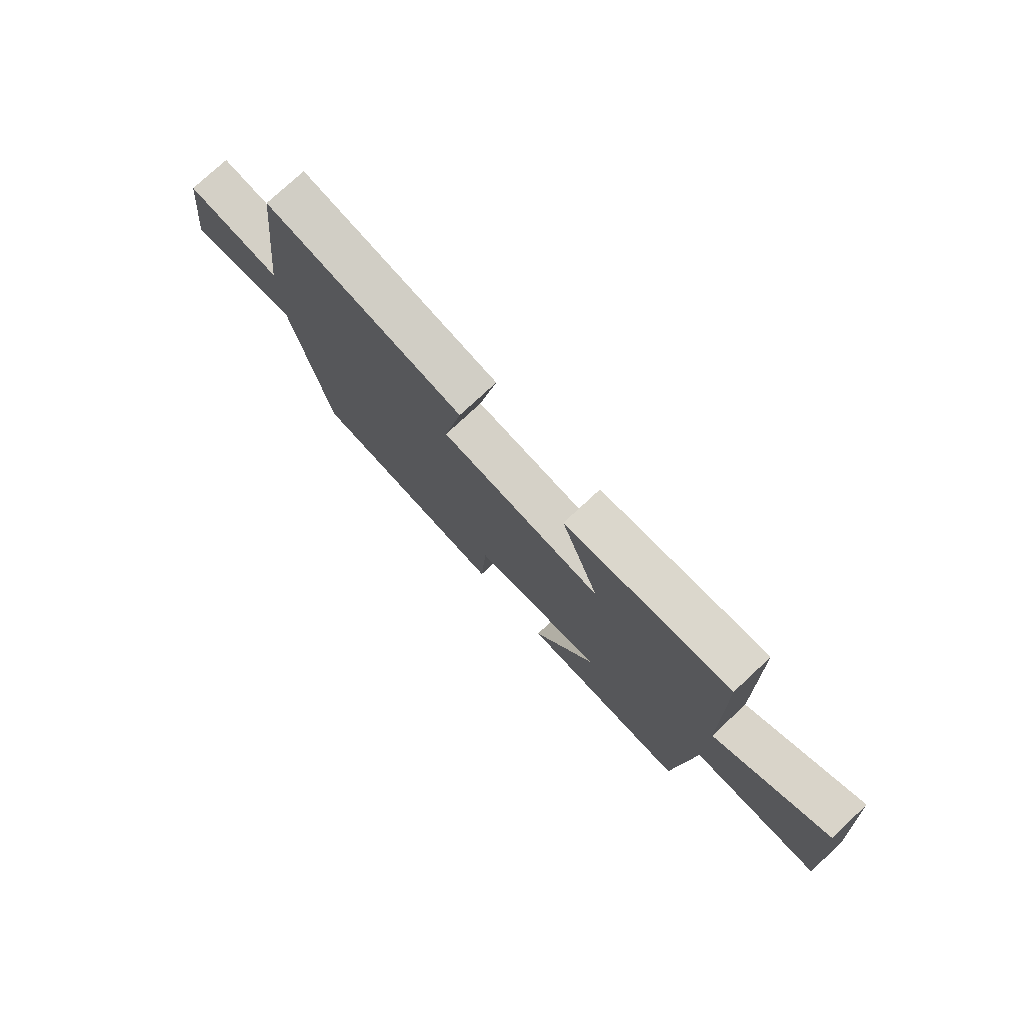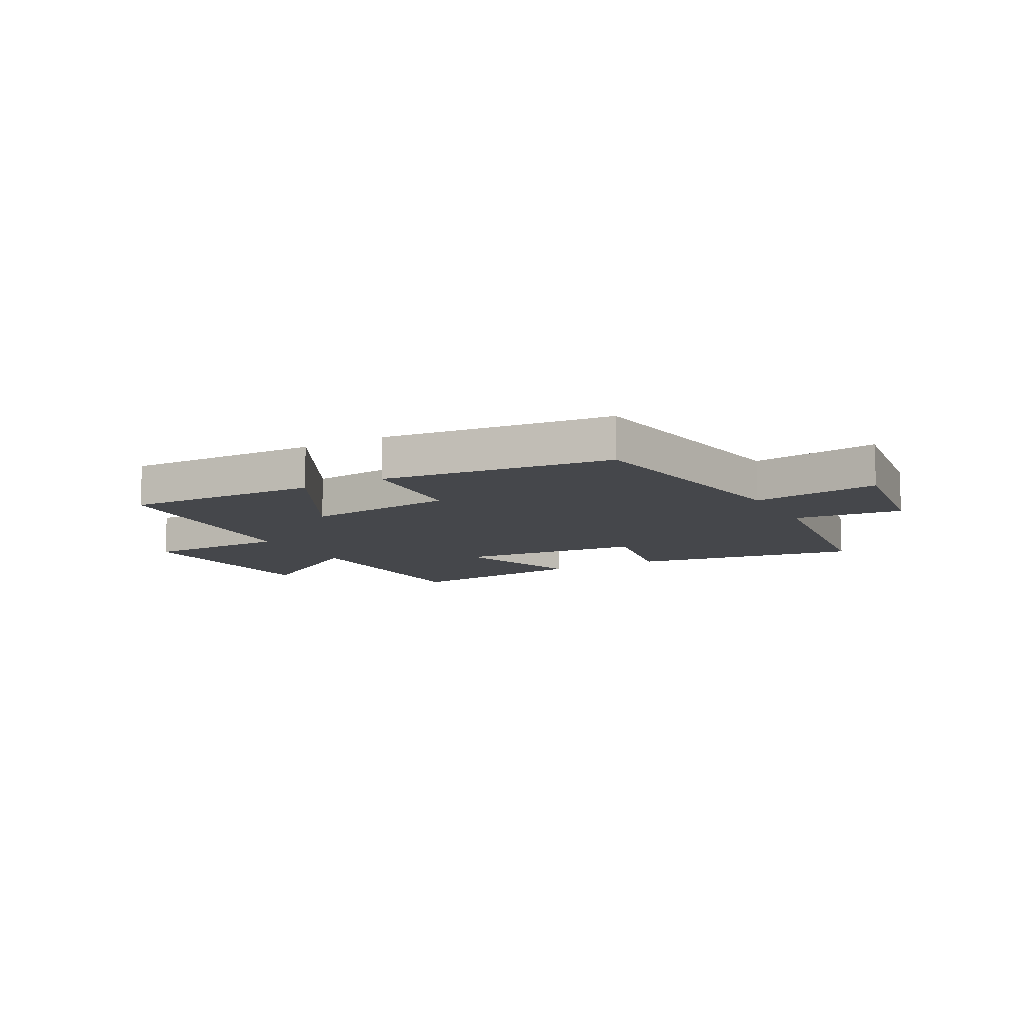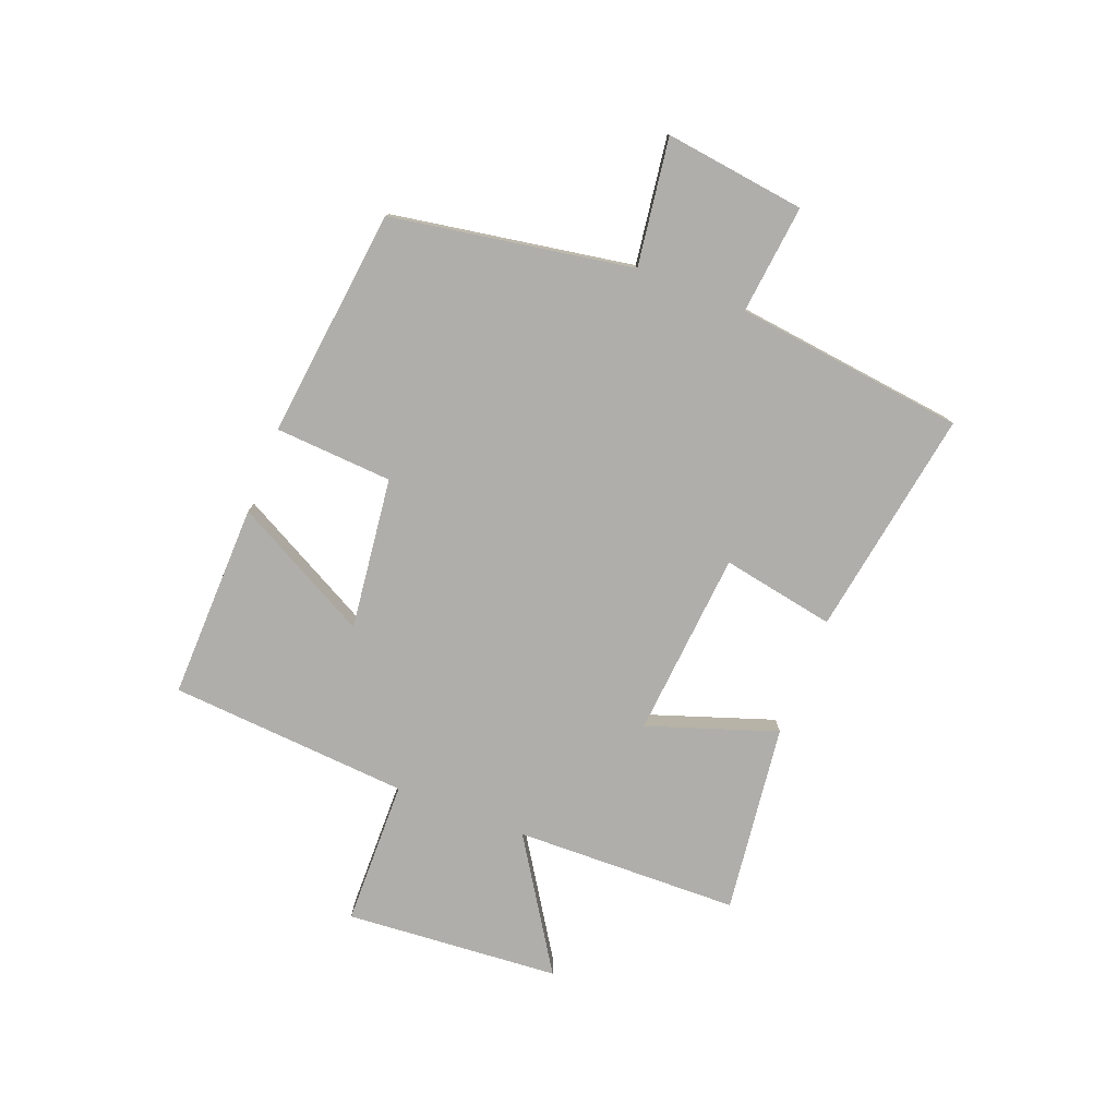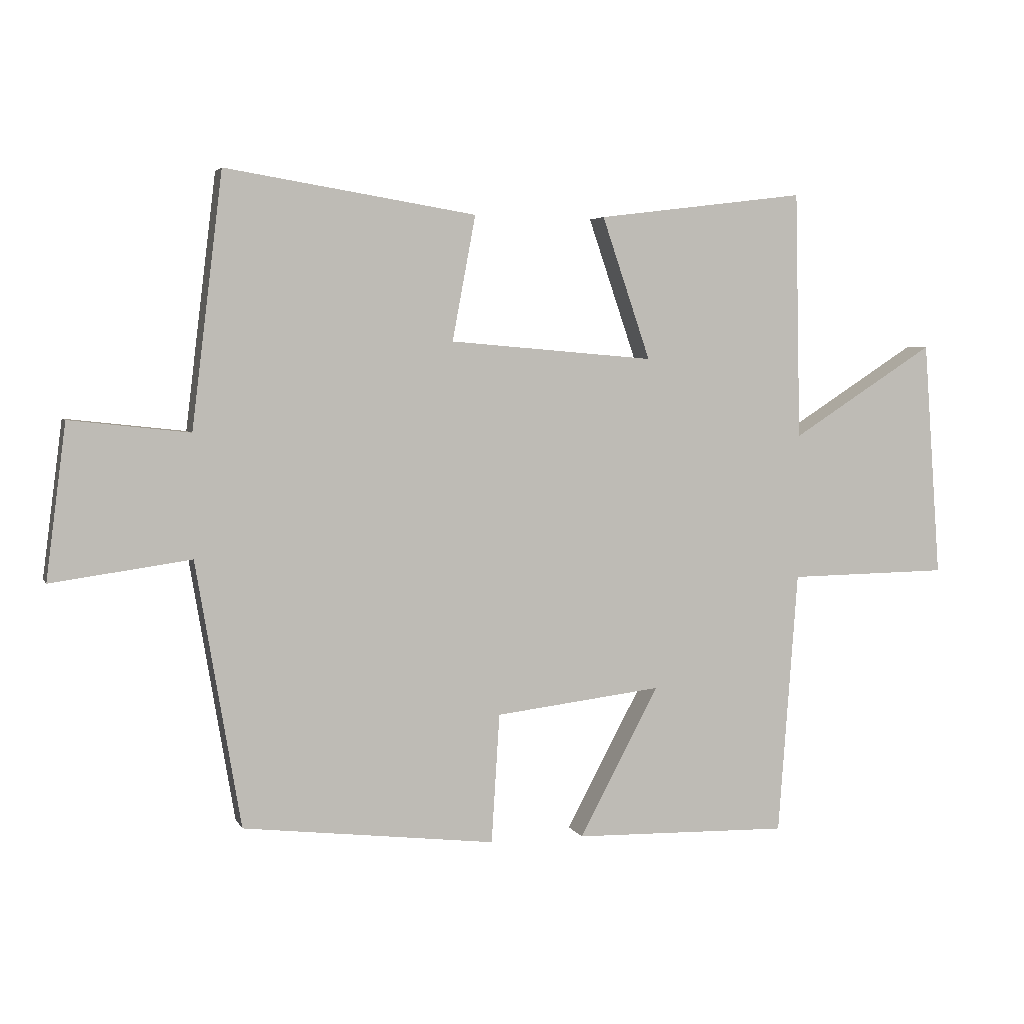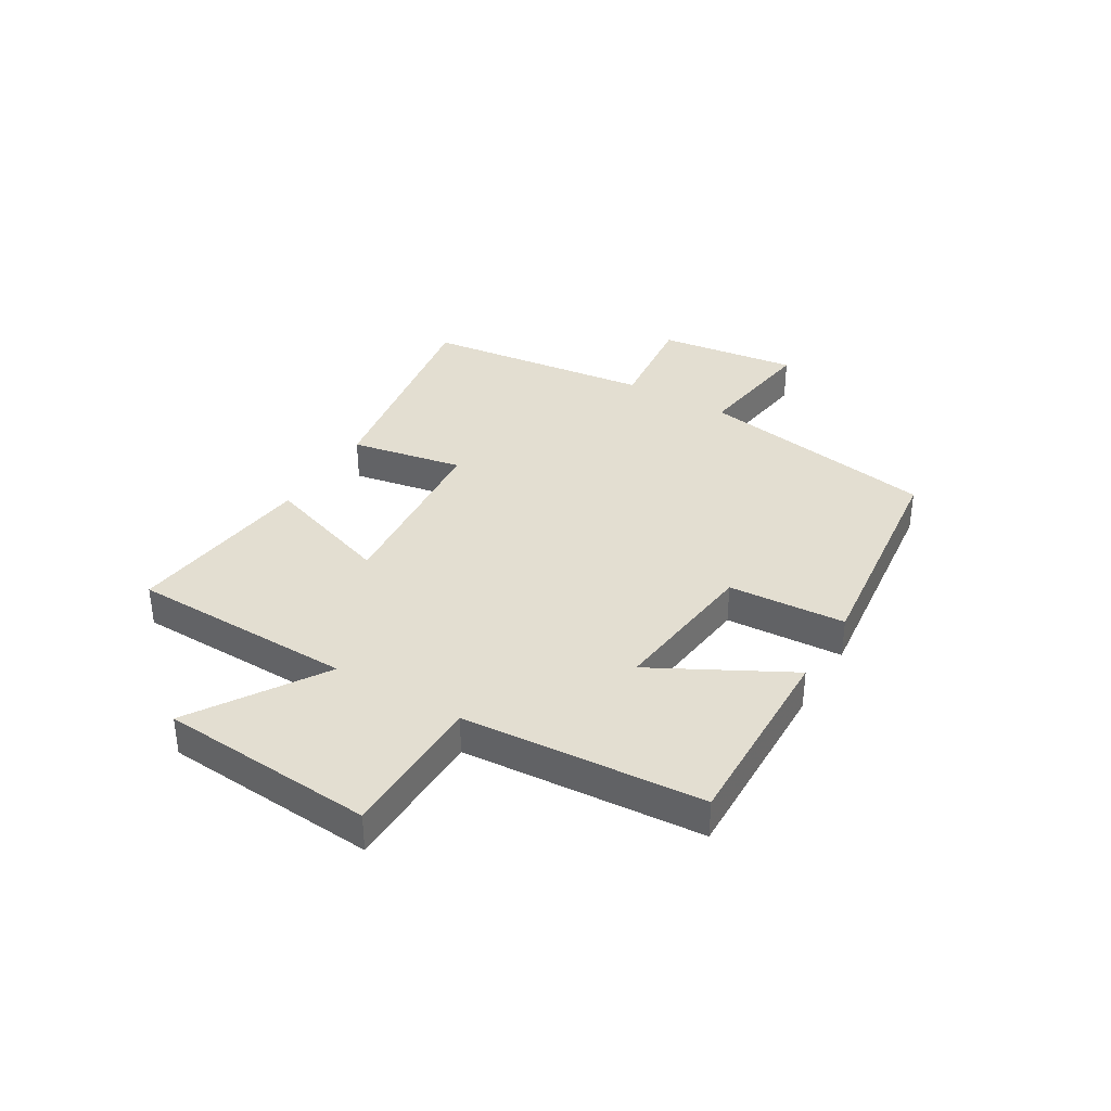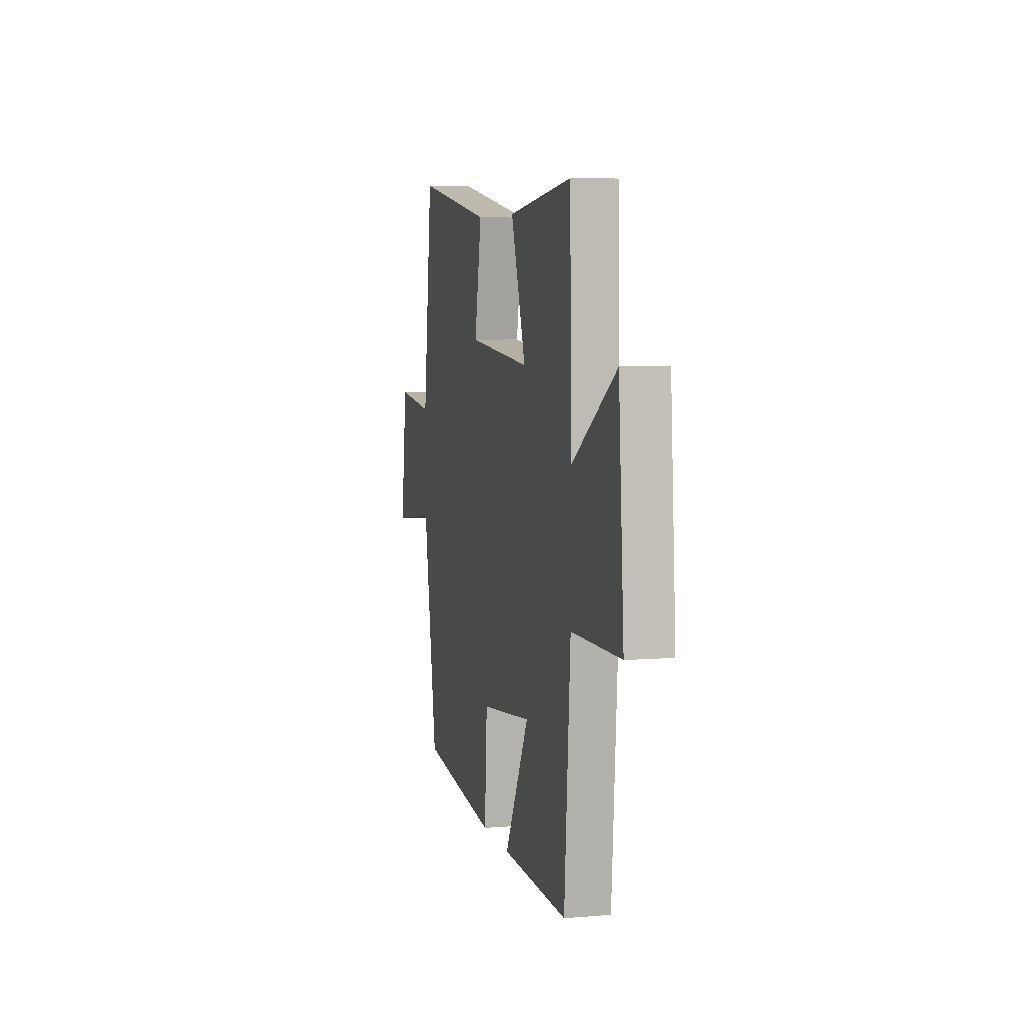
<metadata>
{"format":"obj","ext":"obj","renderer":"f3d","projection":"perspective","resolution":1024,"background":"white","views":[{"elev":76.6,"azim":47.0,"up":"+Z"},{"elev":-10.5,"azim":-151.5,"up":"+Y"},{"elev":-77.6,"azim":-111.2,"up":"+Y"},{"elev":4.3,"azim":-16.0,"up":"+Z"},{"elev":36.2,"azim":120.8,"up":"+Y"},{"elev":6.3,"azim":76.1,"up":"+Z"}]}
</metadata>
<code>
v -0.451 0.07 0.565
v -0.053 0.07 0.5
v -0.09 0.07 0.302
v 0.236 0.07 0.274
v 0.159 0.07 0.5
v 0.491 0.07 0.541
v 0.5 0.07 0.147
v 0.728 0.07 0.293
v 0.756 0.07 -0.083
v 0.5 0.07 -0.087
v 0.469 0.07 -0.508
v 0.125 0.07 -0.5
v 0.252 0.07 -0.262
v -0.014 0.07 -0.294
v -0.027 0.07 -0.5
v -0.429 0.07 -0.453
v -0.5 0.07 -0.031
v -0.722 0.07 -0.062
v -0.69 0.07 0.184
v -0.5 0.07 0.163
v -0.451 0 0.565
v -0.053 0 0.5
v -0.09 0 0.302
v 0.236 0 0.274
v 0.159 0 0.5
v 0.491 0 0.541
v 0.5 0 0.147
v 0.728 0 0.293
v 0.756 0 -0.083
v 0.5 0 -0.087
v 0.469 0 -0.508
v 0.125 0 -0.5
v 0.252 0 -0.262
v -0.014 0 -0.294
v -0.027 0 -0.5
v -0.429 0 -0.453
v -0.5 0 -0.031
v -0.722 0 -0.062
v -0.69 0 0.184
v -0.5 0 0.163
f 17 18 19 20
f 14 15 16 17
f 13 14 17 20
f 10 11 12 13
f 10 13 20
f 7 8 9 10
f 4 5 6 7
f 3 4 7 10
f 20 1 2 3
f 3 10 20
f 40 39 38 37
f 37 36 35 34
f 40 37 34 33
f 33 32 31 30
f 40 33 30
f 30 29 28 27
f 27 26 25 24
f 30 27 24 23
f 23 22 21 40
f 40 30 23
f 1 21 22 2
f 2 22 23 3
f 3 23 24 4
f 4 24 25 5
f 5 25 26 6
f 6 26 27 7
f 7 27 28 8
f 8 28 29 9
f 9 29 30 10
f 10 30 31 11
f 11 31 32 12
f 12 32 33 13
f 13 33 34 14
f 14 34 35 15
f 15 35 36 16
f 16 36 37 17
f 17 37 38 18
f 18 38 39 19
f 19 39 40 20
f 20 40 21 1

</code>
